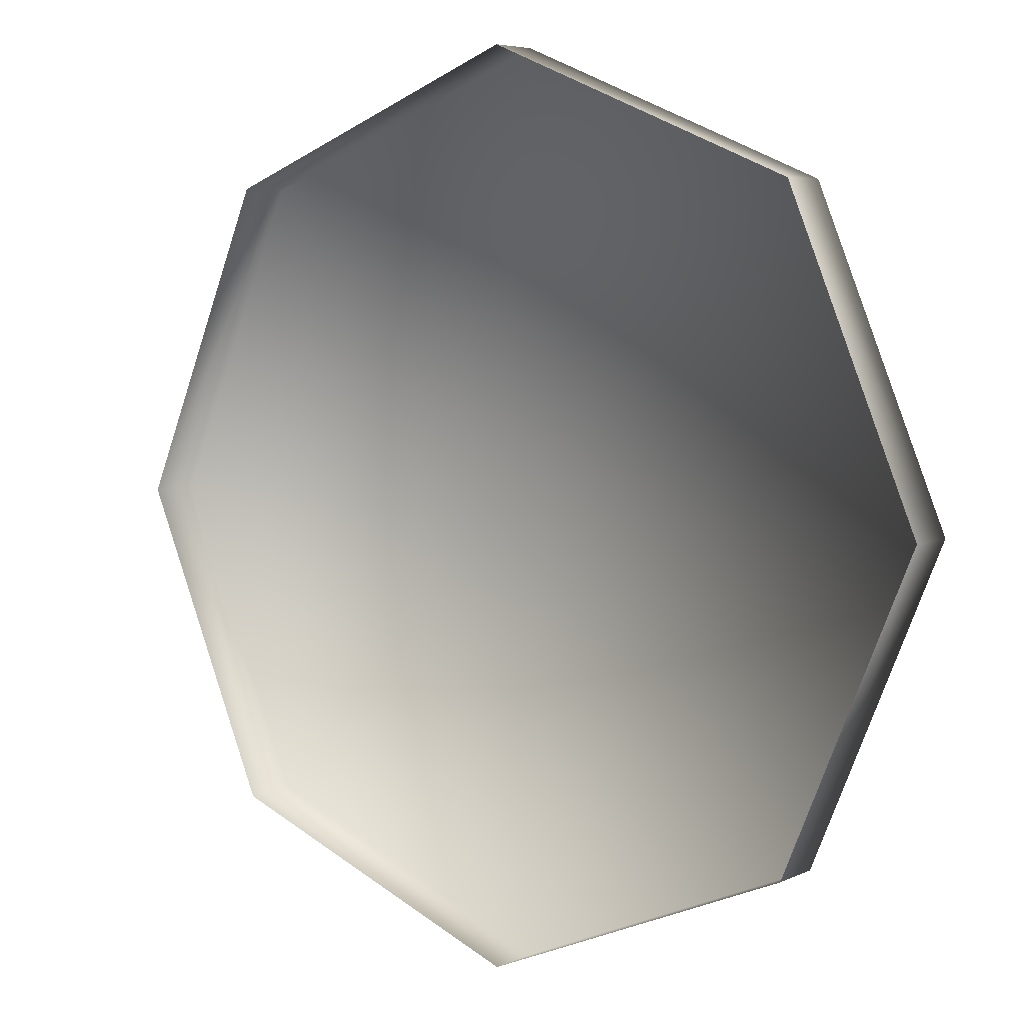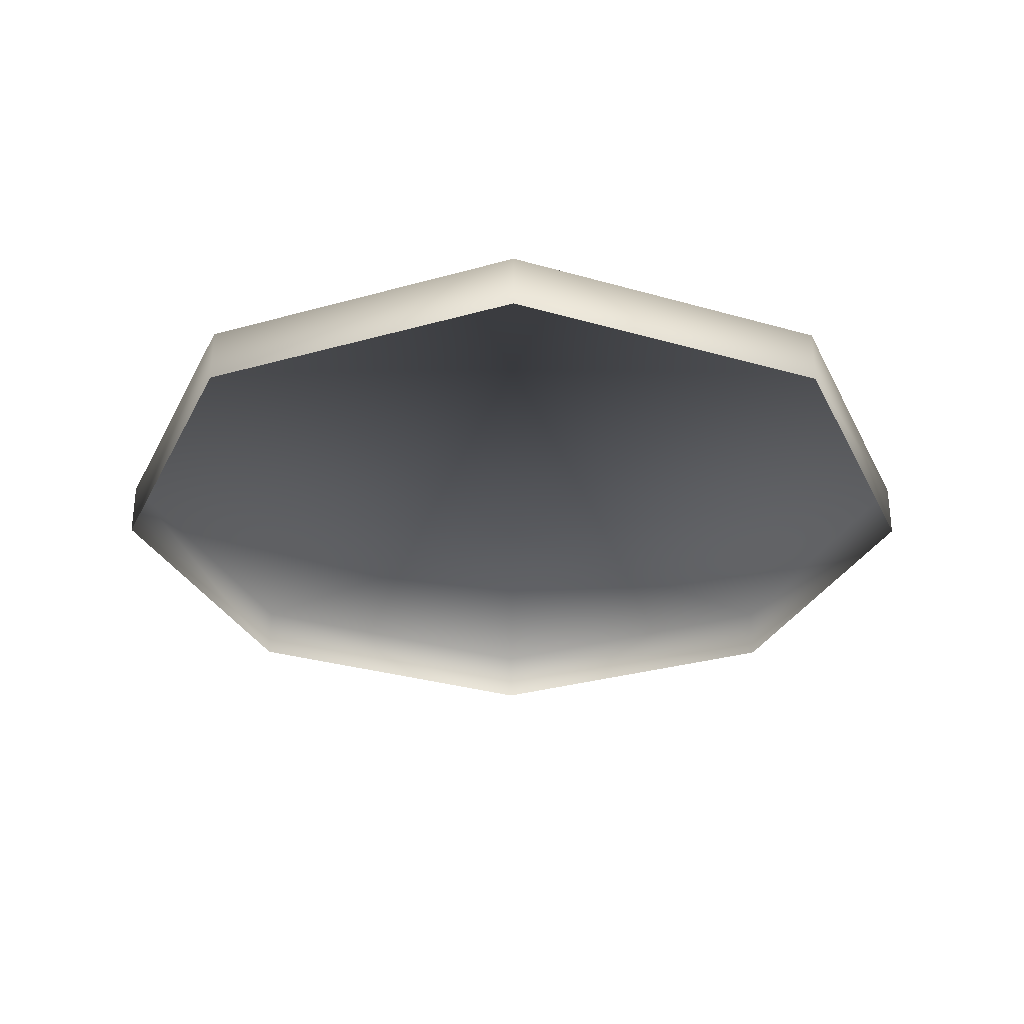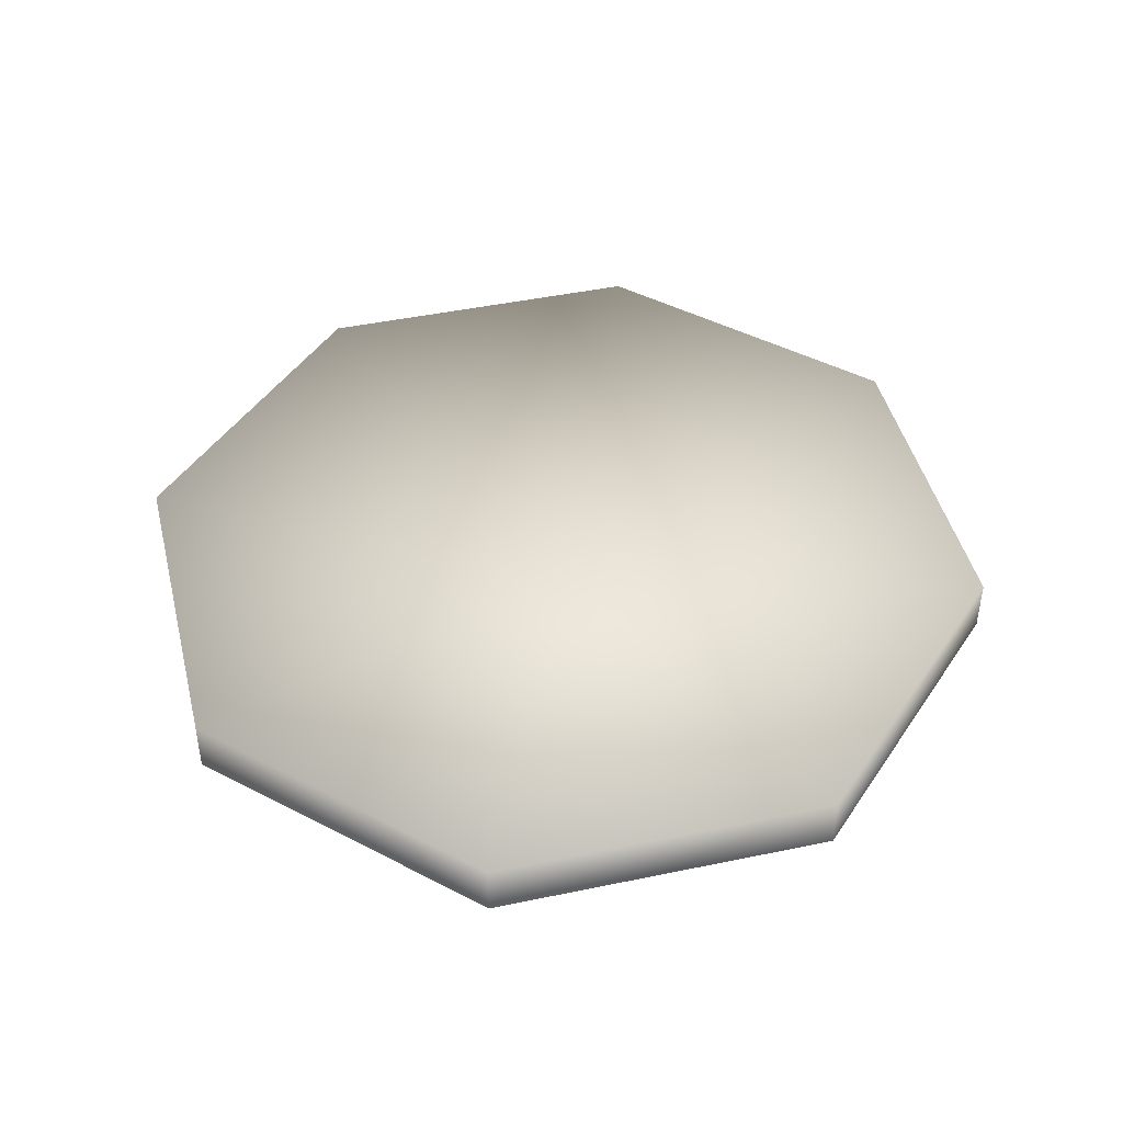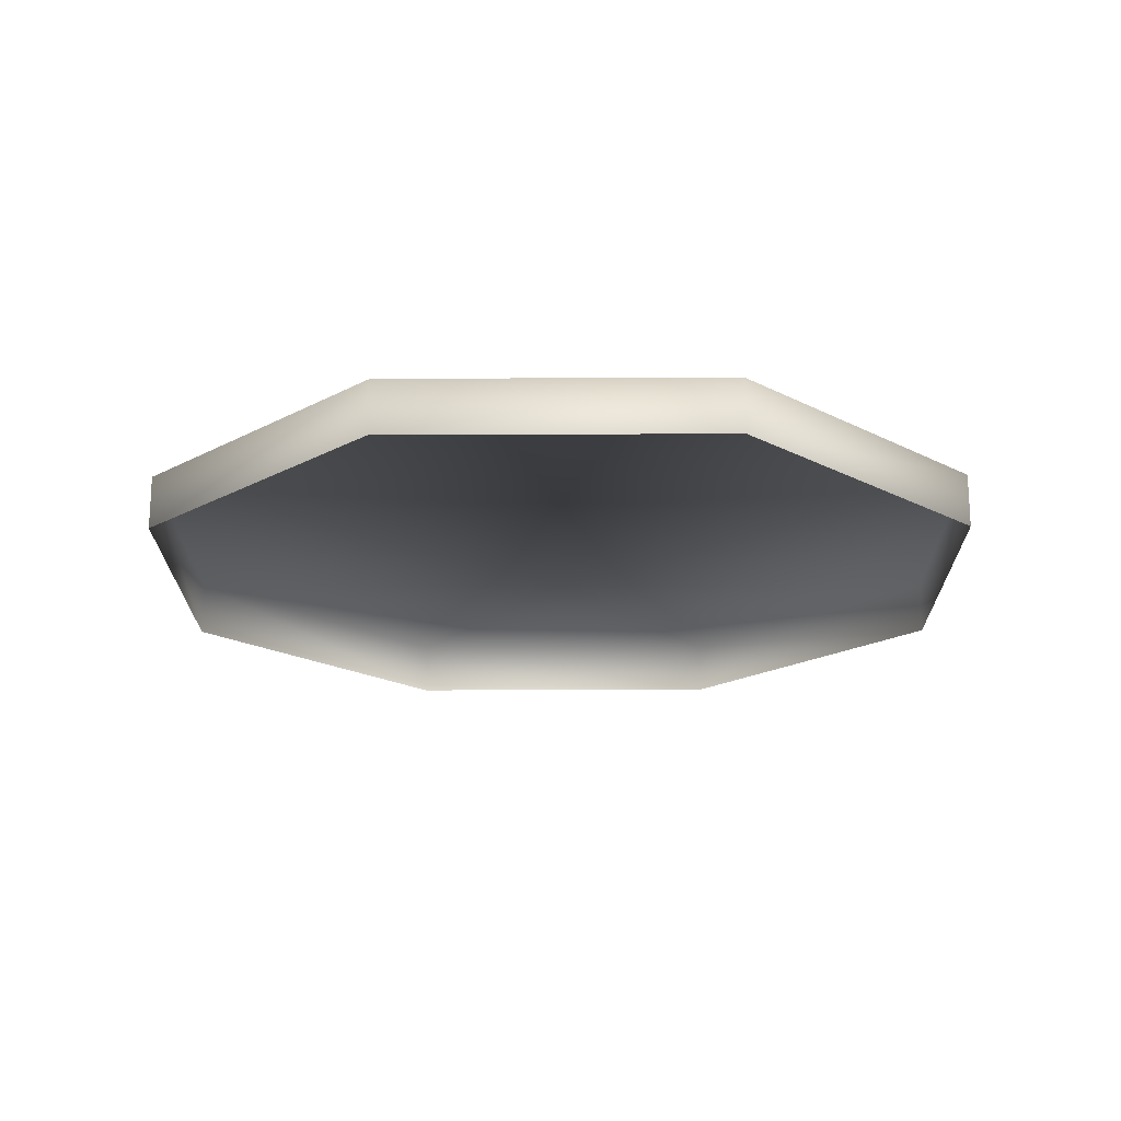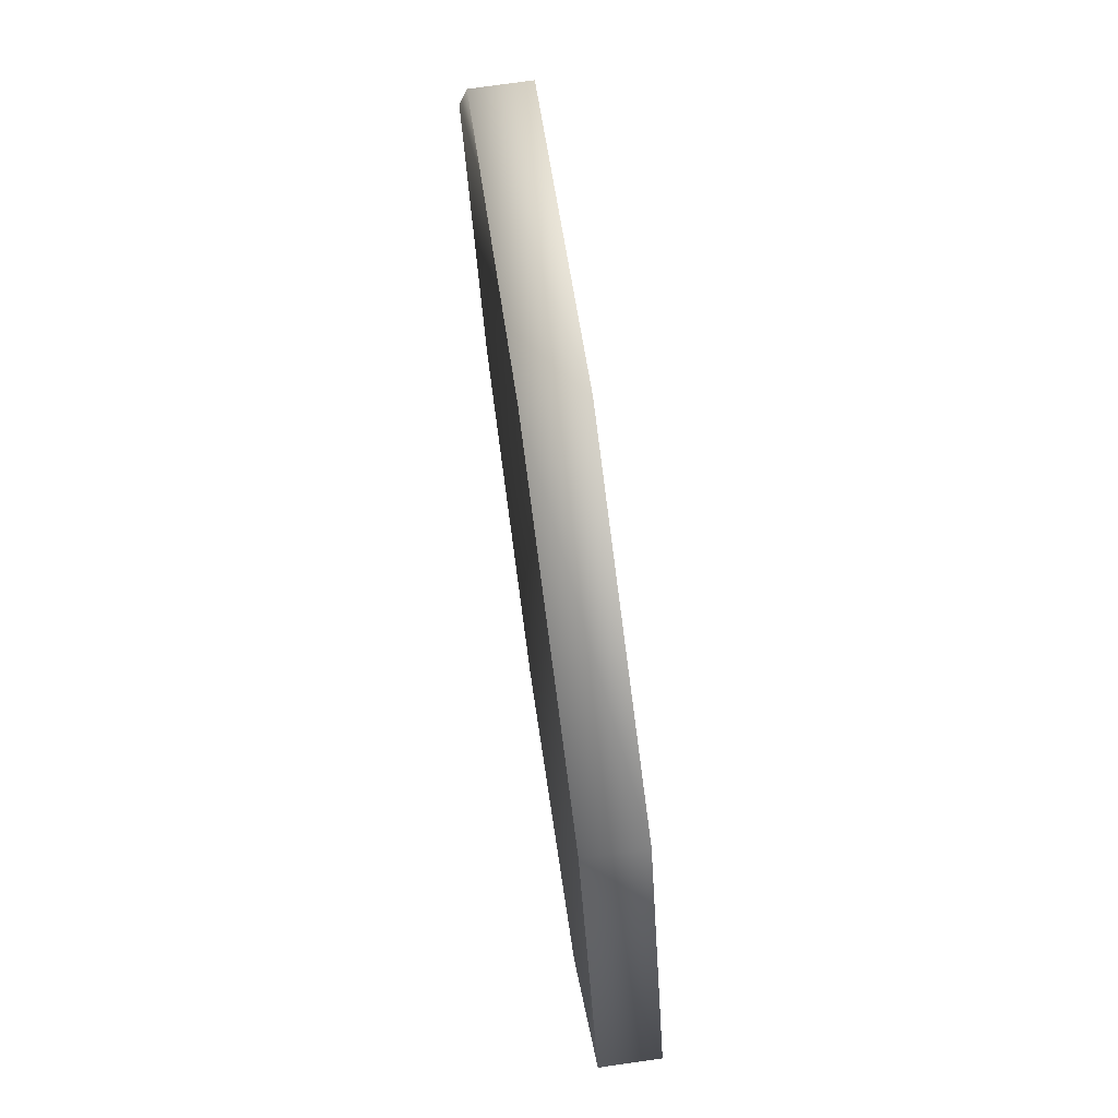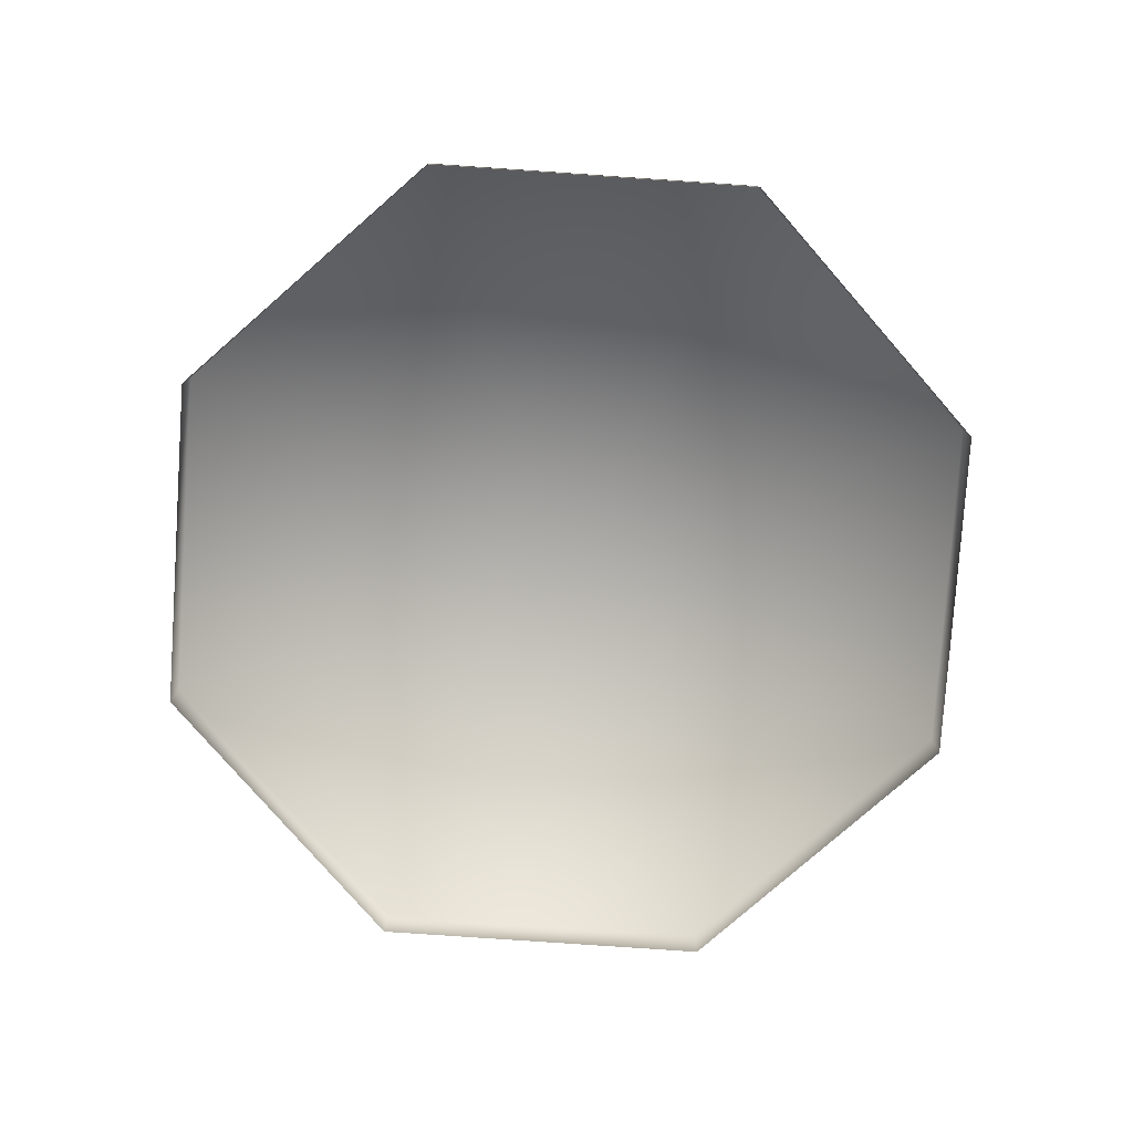
<metadata>
{"format":"obj","ext":"obj","renderer":"f3d","projection":"perspective","resolution":1024,"background":"white","views":[{"elev":5.7,"azim":35.6,"up":"+Z"},{"elev":-30.7,"azim":-0.2,"up":"+Y"},{"elev":44.7,"azim":-36.2,"up":"+Y"},{"elev":-19.5,"azim":-112.1,"up":"+Y"},{"elev":75.0,"azim":-98.1,"up":"+Z"},{"elev":-79.2,"azim":63.6,"up":"+Y"}]}
</metadata>
<code>
g febg_shop_001_plate_03
v -3.576e-07 0.002064 0.3707
v 0.2621 0.04806 0.2621
v 0.2621 0.002064 0.2621
v -3.576e-07 0.04806 0.3707
v -3.576e-07 -0.002155 3.576e-07
v -0.2621 0.002064 0.2621
v 0.3707 0.04806 3.576e-07
v 0.3707 0.002064 3.576e-07
v -0.2621 0.04806 0.2621
v -0.3707 0.002064 3.576e-07
v 0.2621 0.04806 -0.2621
v 0.2621 0.002064 -0.2621
v -0.3707 0.04806 3.576e-07
v -0.2621 0.002064 -0.2621
v -3.576e-07 0.04806 -0.3707
v -3.576e-07 0.002064 -0.3707
v -0.2621 0.04806 -0.2621
g febg_shop_001_plate_03_0
f 3 2 1
f 2 4 1
f 2 5 4
f 1 4 6
f 7 2 3
f 7 5 2
f 8 7 3
f 4 9 6
f 4 5 9
f 6 9 10
f 11 7 8
f 11 5 7
f 12 11 8
f 9 13 10
f 9 5 13
f 10 13 14
f 15 11 12
f 15 5 11
f 16 15 12
f 14 17 16
f 13 17 14
f 13 5 17
f 17 15 16
f 17 5 15

</code>
